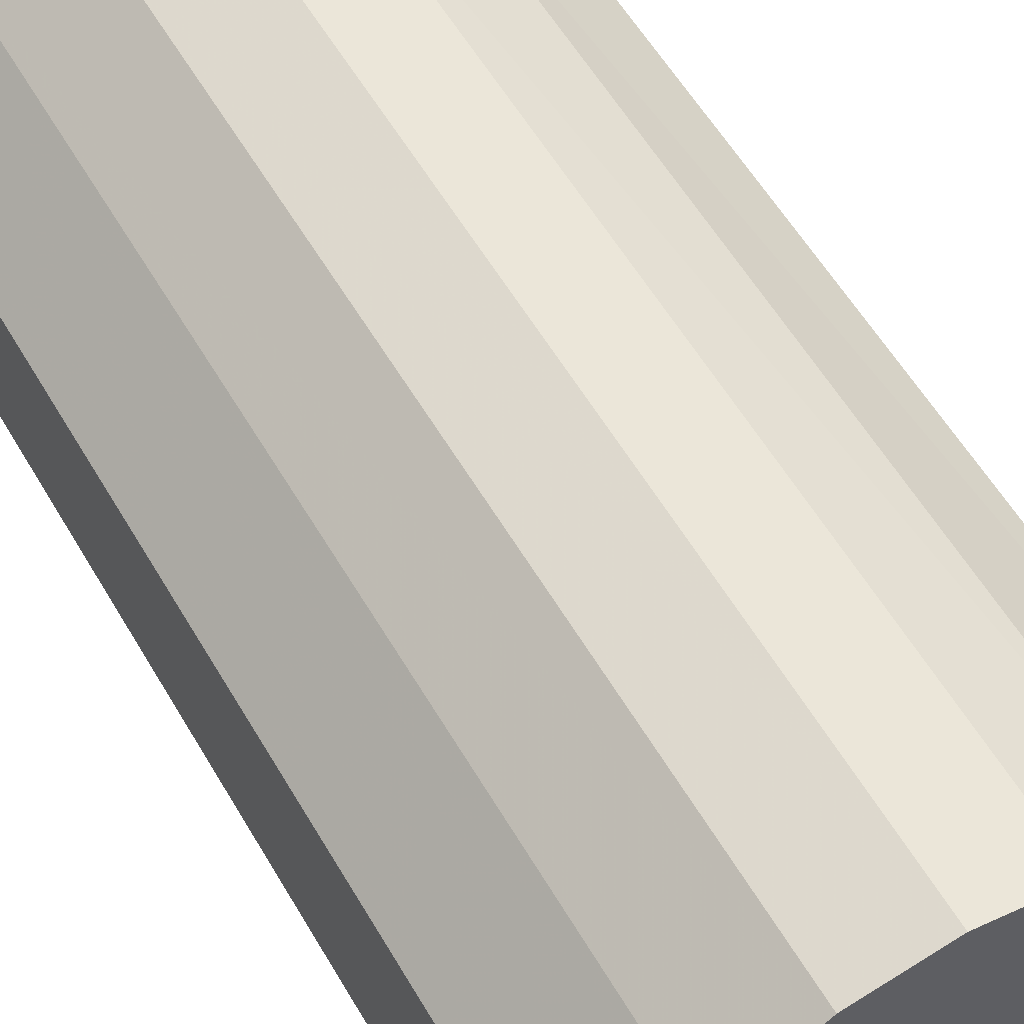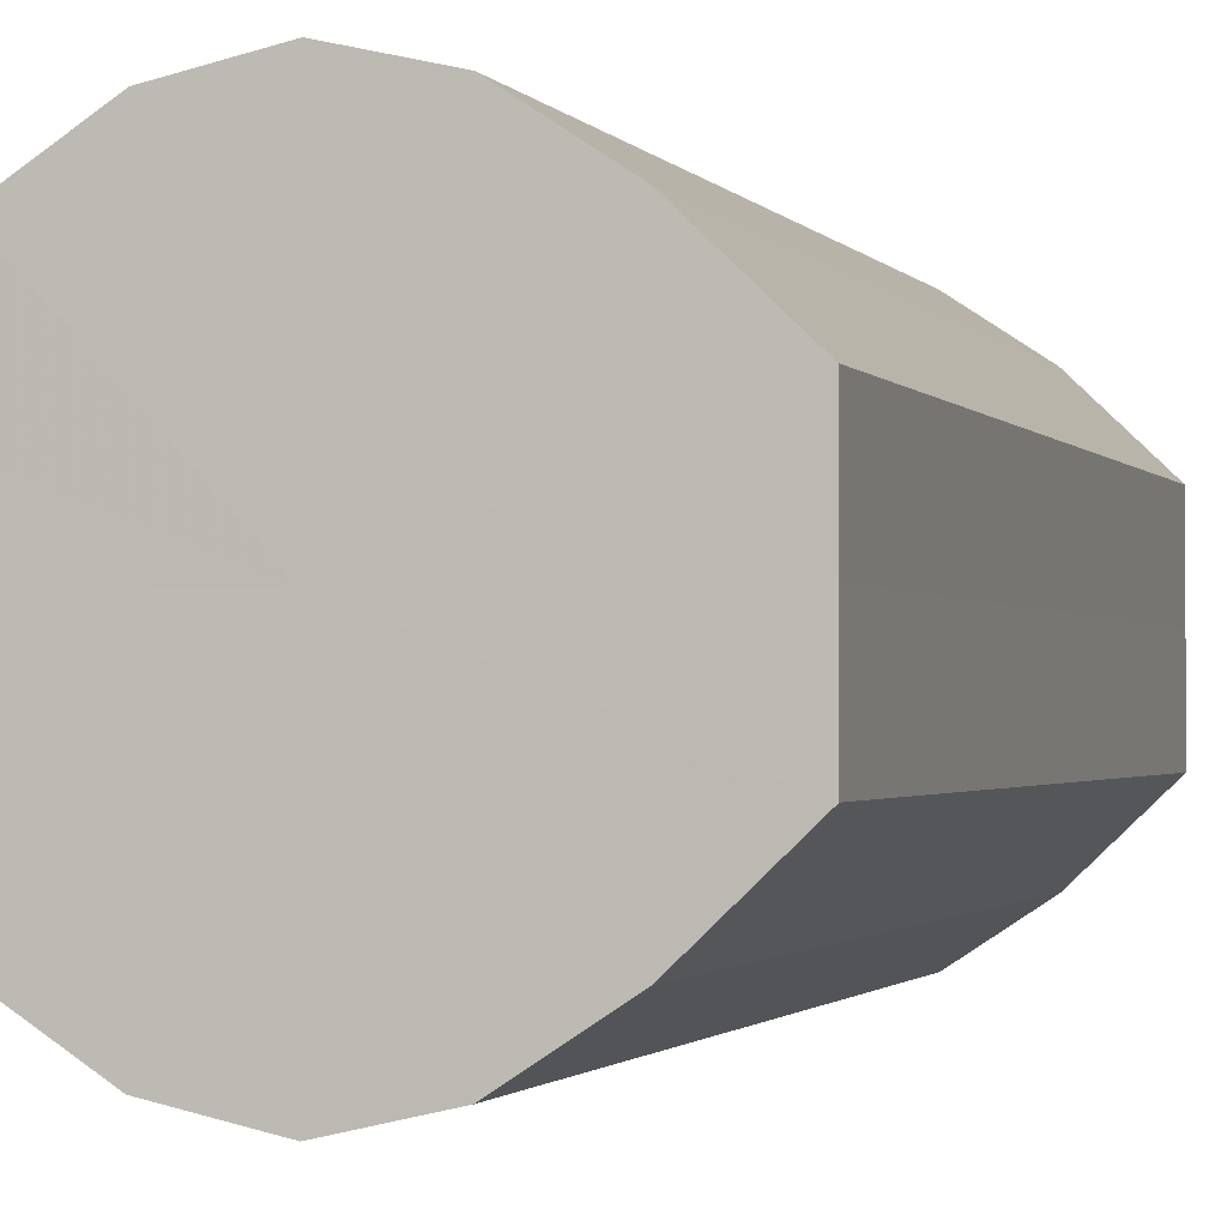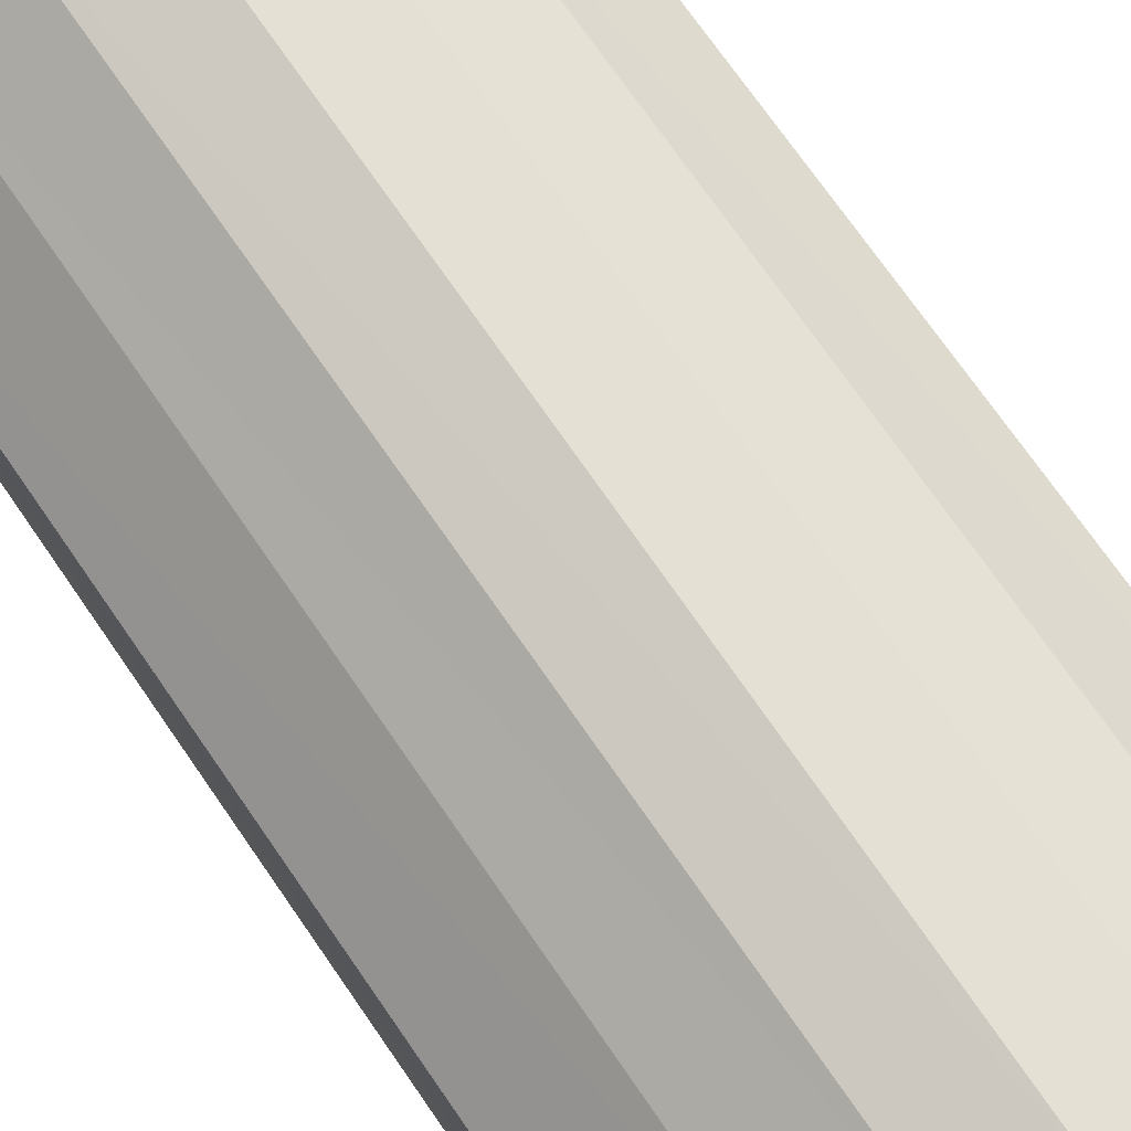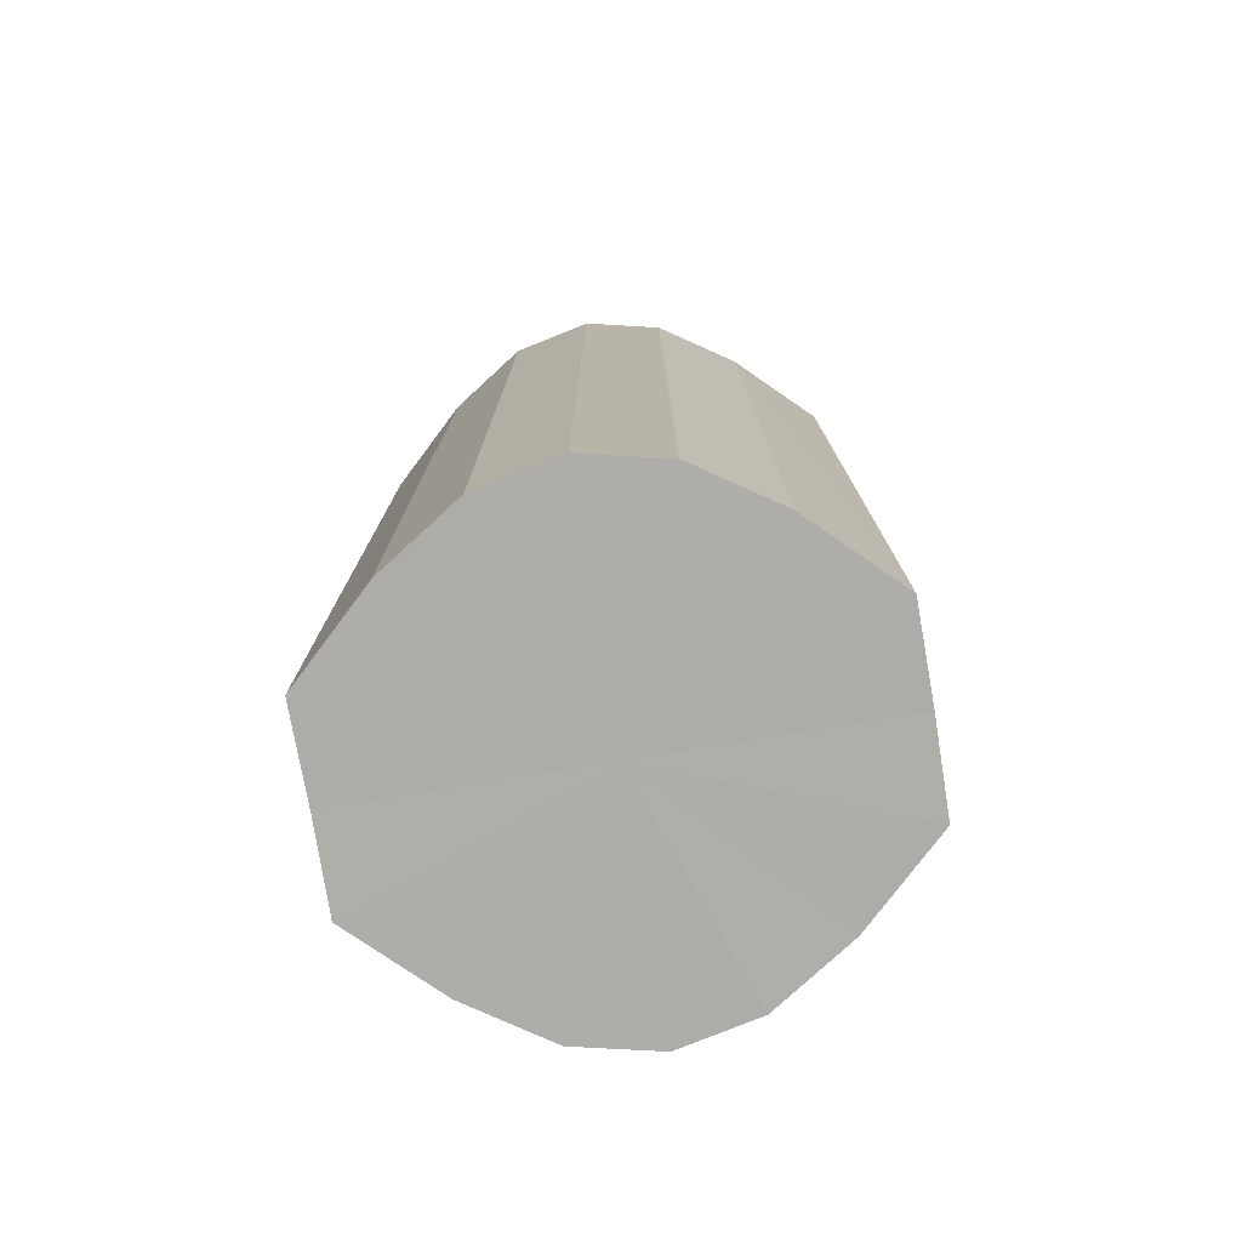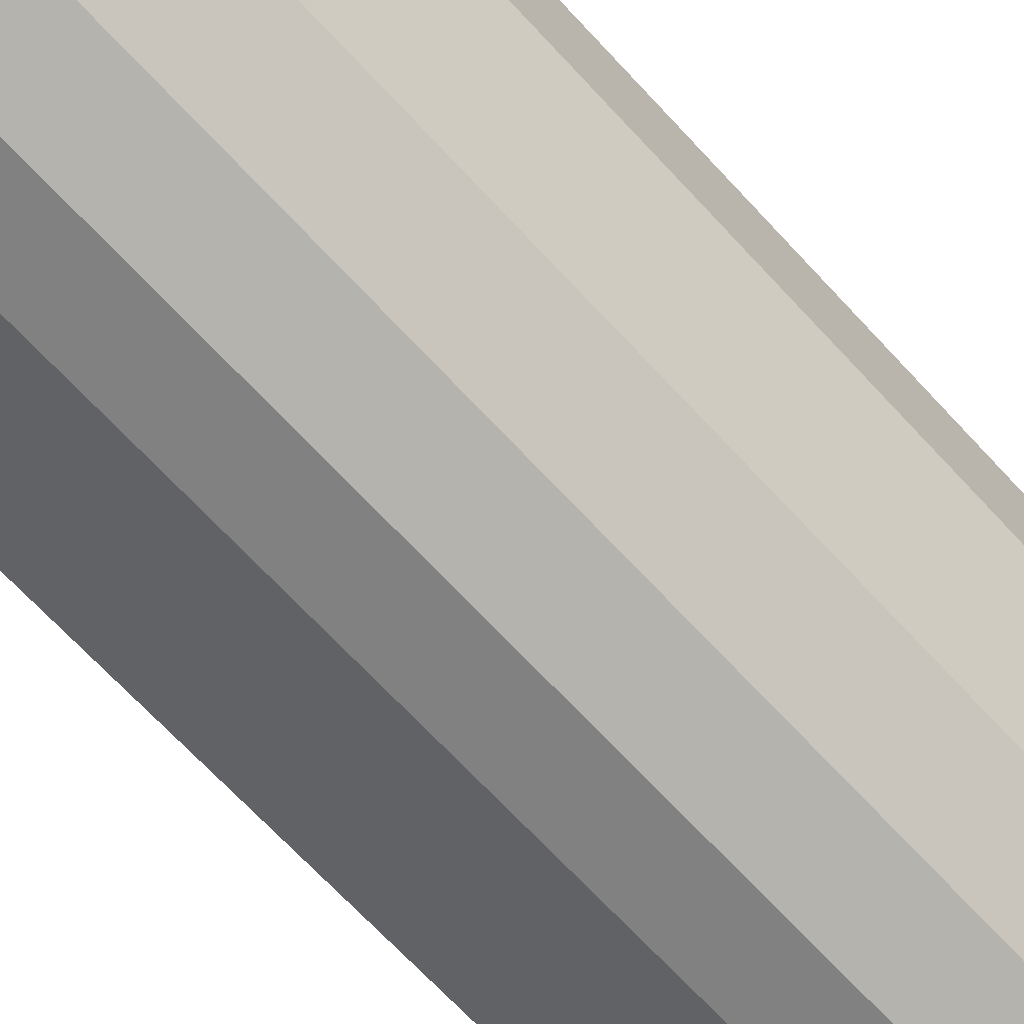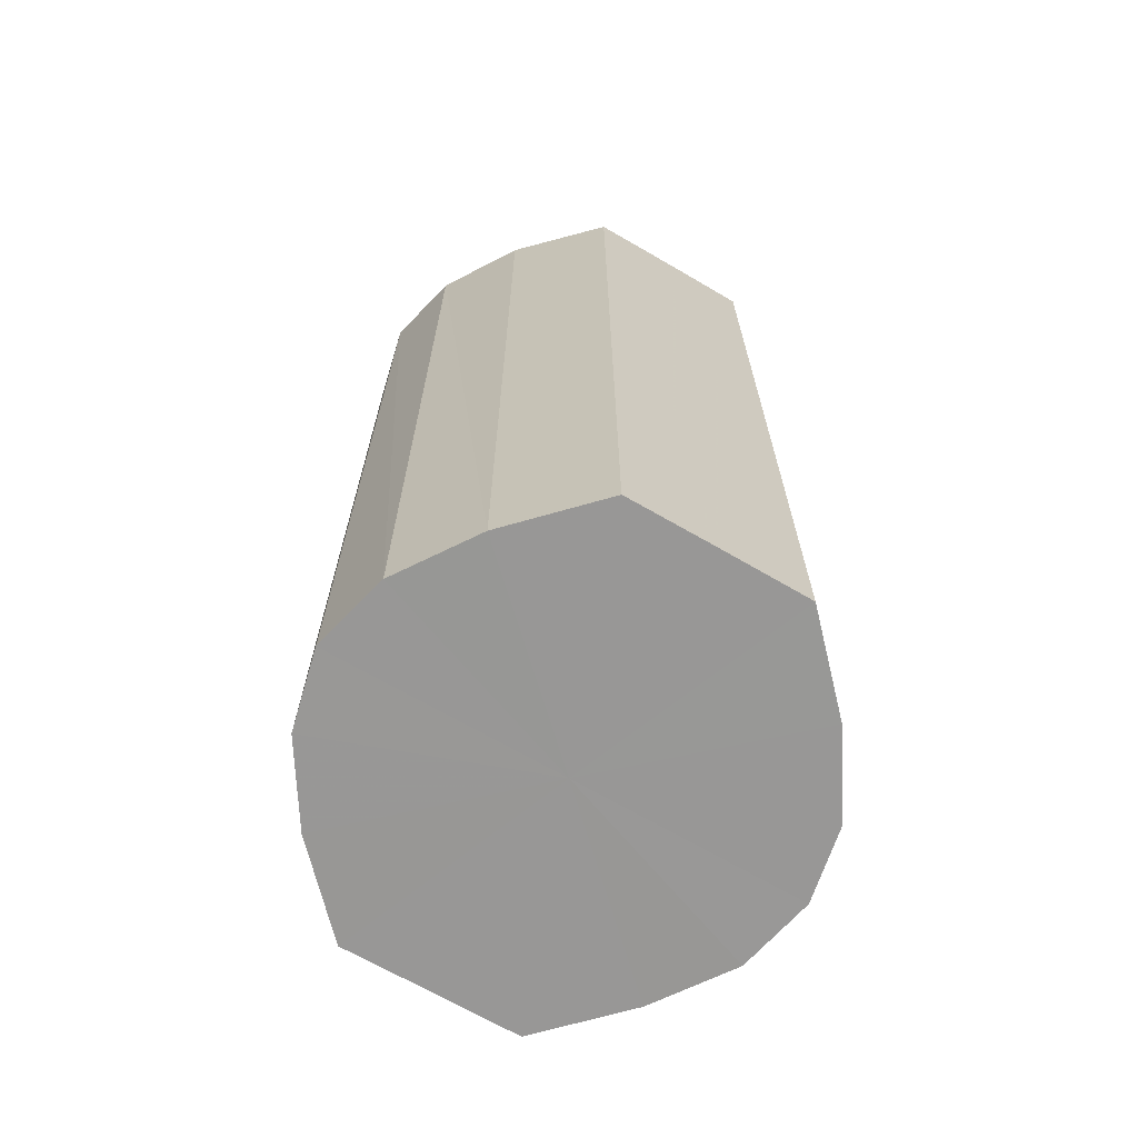
<metadata>
{"format":"obj","ext":"obj","renderer":"f3d","projection":"perspective","resolution":1024,"background":"white","views":[{"elev":57.8,"azim":149.9,"up":"+Z"},{"elev":-1.4,"azim":16.4,"up":"+Z"},{"elev":73.3,"azim":-34.7,"up":"+Z"},{"elev":-77.2,"azim":9.4,"up":"+Y"},{"elev":-70.9,"azim":-136.8,"up":"+Z"},{"elev":-68.3,"azim":59.7,"up":"+Y"}]}
</metadata>
<code>
o 23336
v 2227 1867 8.581
v 2227 1867 8.584
v 2227 1867 8.581
v 2227 1867 8.59
v 2227 1867 8.584
v 2227 1867 8.584
v 2227 1867 8.584
v 2227 1867 8.6
v 2227 1867 8.59
v 2227 1867 8.59
v 2227 1867 8.59
v 2227 1867 8.611
v 2227 1867 8.6
v 2227 1867 8.6
v 2227 1867 8.6
v 2227 1867 8.623
v 2227 1867 8.611
v 2227 1867 8.611
v 2227 1867 8.611
v 2227 1867 8.633
v 2227 1867 8.623
v 2227 1867 8.623
v 2227 1867 8.623
v 2227 1867 8.639
v 2227 1867 8.633
v 2227 1867 8.633
v 2227 1867 8.633
v 2227 1867 8.641
v 2227 1867 8.639
v 2227 1867 8.639
v 2227 1867 8.639
v 2227 1867 8.641
v 2227 1867 8.581
v 2227 1867 8.584
v 2227 1867 8.584
v 2227 1867 8.59
v 2227 1867 8.59
v 2227 1867 8.584
v 2227 1867 8.581
v 2227 1867 8.59
v 2227 1867 8.584
v 2227 1867 8.6
v 2227 1867 8.6
v 2227 1867 8.6
v 2227 1867 8.59
v 2227 1867 8.611
v 2227 1867 8.6
v 2227 1867 8.611
v 2227 1867 8.611
v 2227 1867 8.623
v 2227 1867 8.611
v 2227 1867 8.633
v 2227 1867 8.623
v 2227 1867 8.623
v 2227 1867 8.623
v 2227 1867 8.639
v 2227 1867 8.633
v 2227 1867 8.641
v 2227 1867 8.639
v 2227 1867 8.633
v 2227 1867 8.633
v 2227 1867 8.639
v 2227 1867 8.641
v 2227 1867 8.639
v 2227 1867 8.611
v 2227 1867 8.584
v 2227 1867 8.581
v 2227 1867 8.59
v 2227 1867 8.584
v 2227 1867 8.6
v 2227 1867 8.59
v 2227 1867 8.611
v 2227 1867 8.6
v 2227 1867 8.623
v 2227 1867 8.611
v 2227 1867 8.633
v 2227 1867 8.623
v 2227 1867 8.639
v 2227 1867 8.633
v 2227 1867 8.641
v 2227 1867 8.639
v 2227 1867 8.611
v 2227 1867 8.581
v 2227 1867 8.584
v 2227 1867 8.584
v 2227 1867 8.59
v 2227 1867 8.59
v 2227 1867 8.6
v 2227 1867 8.6
v 2227 1867 8.611
v 2227 1867 8.611
v 2227 1867 8.623
v 2227 1867 8.623
v 2227 1867 8.633
v 2227 1867 8.633
v 2227 1867 8.639
v 2227 1867 8.639
v 2227 1867 8.641
f 1 2 3
f 2 4 5
f 6 1 7
f 4 8 9
f 10 6 11
f 8 12 13
f 14 10 15
f 12 16 17
f 18 14 19
f 16 20 21
f 22 18 23
f 20 24 25
f 26 22 27
f 24 28 29
f 30 26 31
f 28 30 32
f 33 34 35
f 35 36 37
f 38 39 33
f 40 41 38
f 37 42 43
f 44 45 40
f 46 47 44
f 43 48 49
f 50 51 46
f 52 53 50
f 49 54 55
f 56 57 52
f 58 59 56
f 55 60 61
f 62 63 58
f 61 64 62
f 65 66 67
f 65 68 66
f 65 67 69
f 65 70 68
f 65 69 71
f 65 72 70
f 65 71 73
f 65 74 72
f 65 73 75
f 65 76 74
f 65 75 77
f 65 78 76
f 65 77 79
f 65 80 78
f 65 79 81
f 65 81 80
f 82 83 84
f 82 85 83
f 82 84 86
f 82 87 85
f 82 86 88
f 82 89 87
f 82 88 90
f 82 91 89
f 82 90 92
f 82 93 91
f 82 92 94
f 82 95 93
f 82 94 96
f 82 97 95
f 82 96 98
f 82 98 97

</code>
